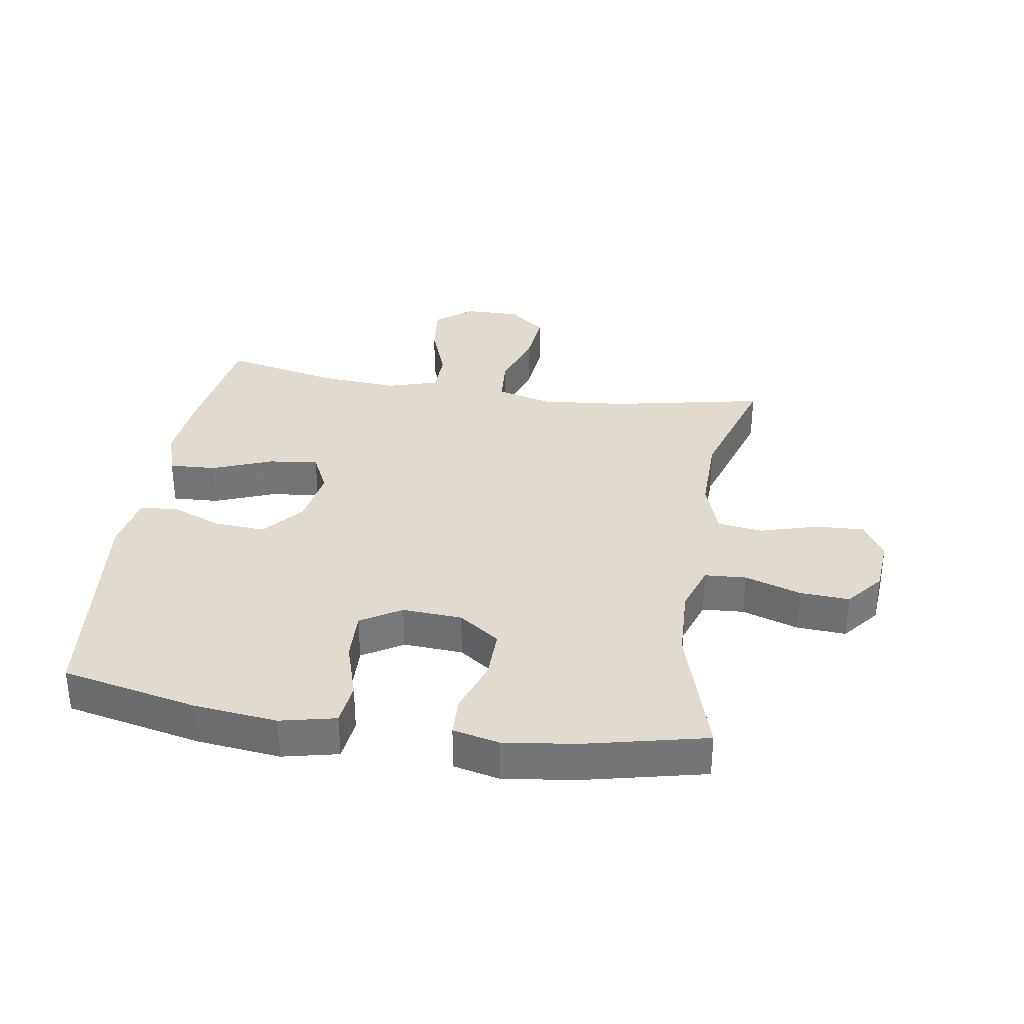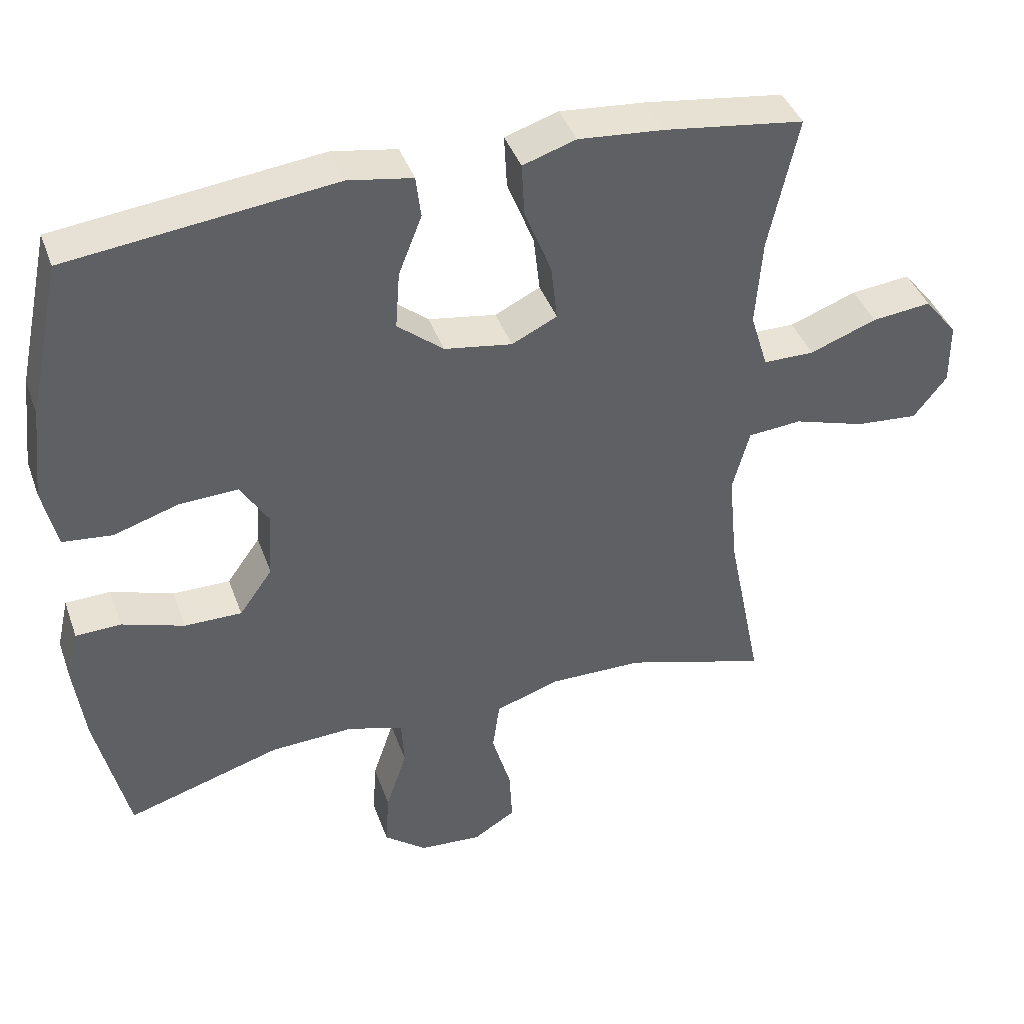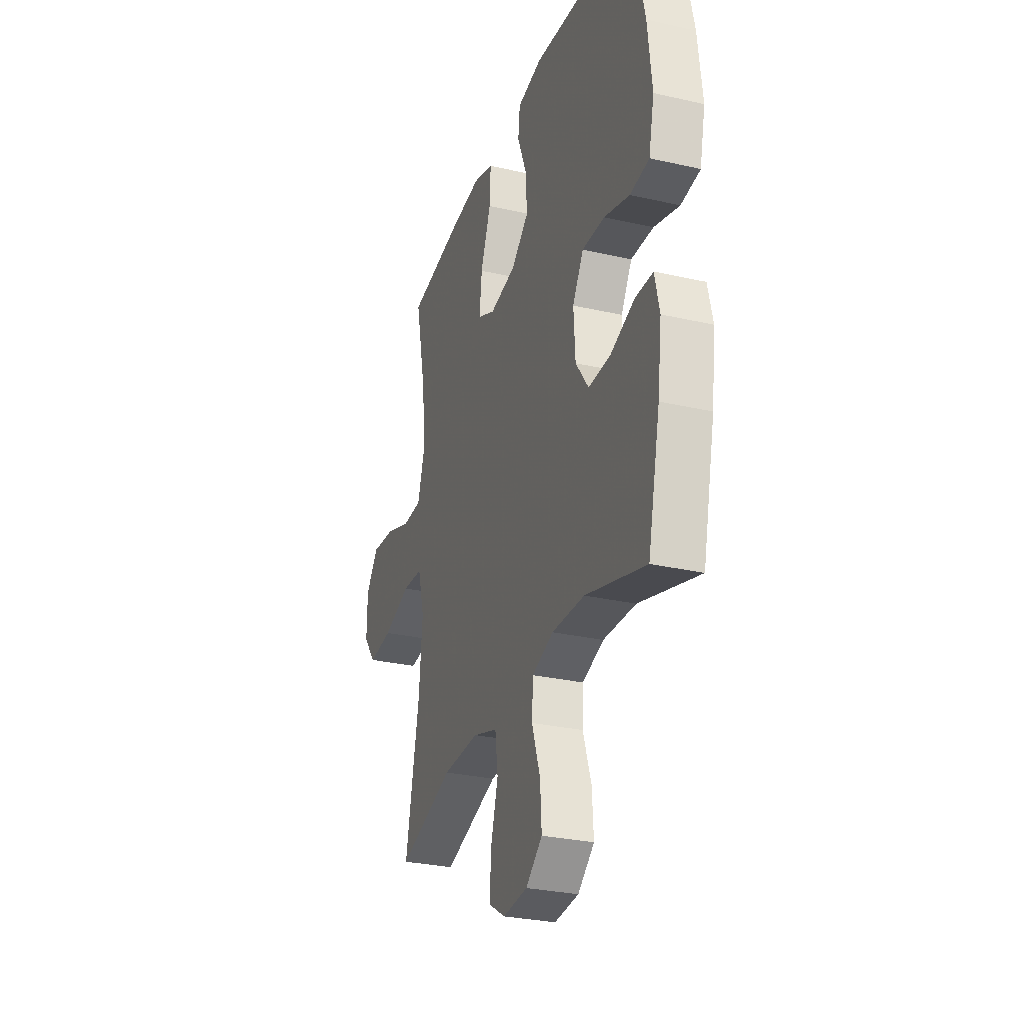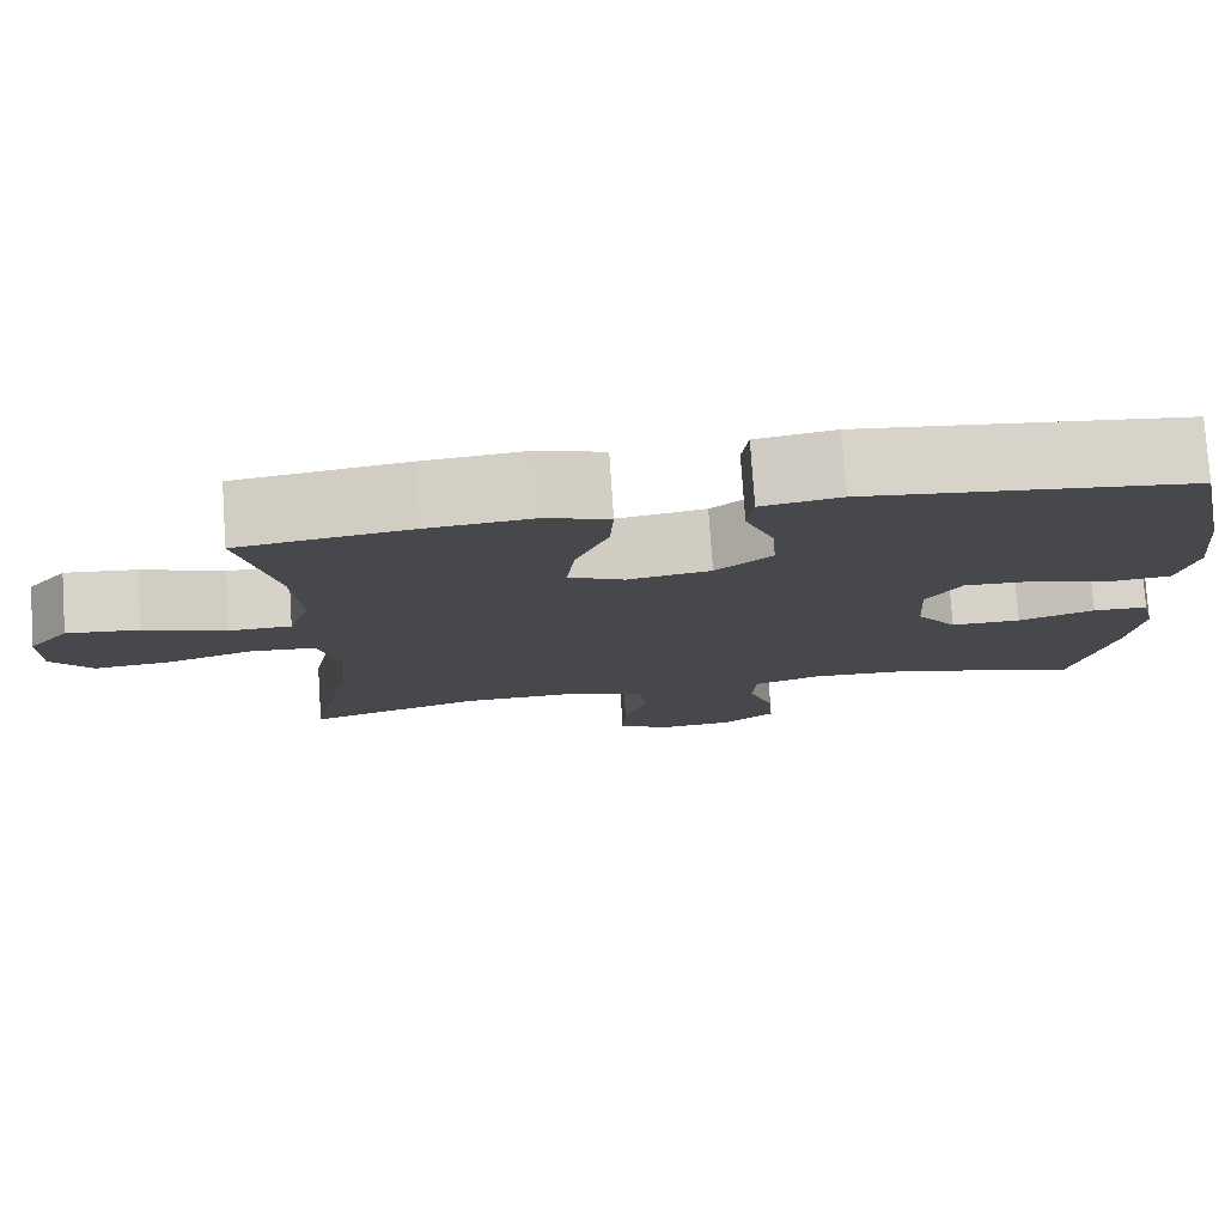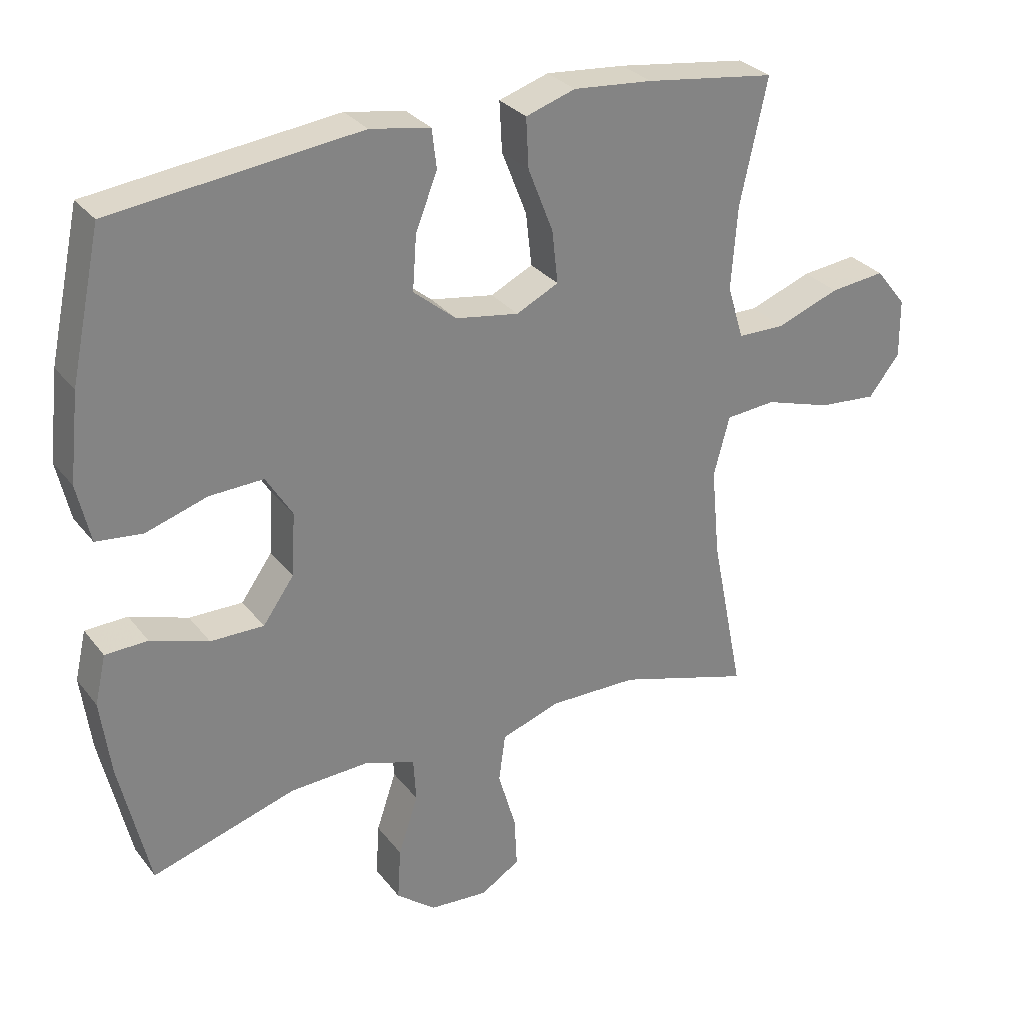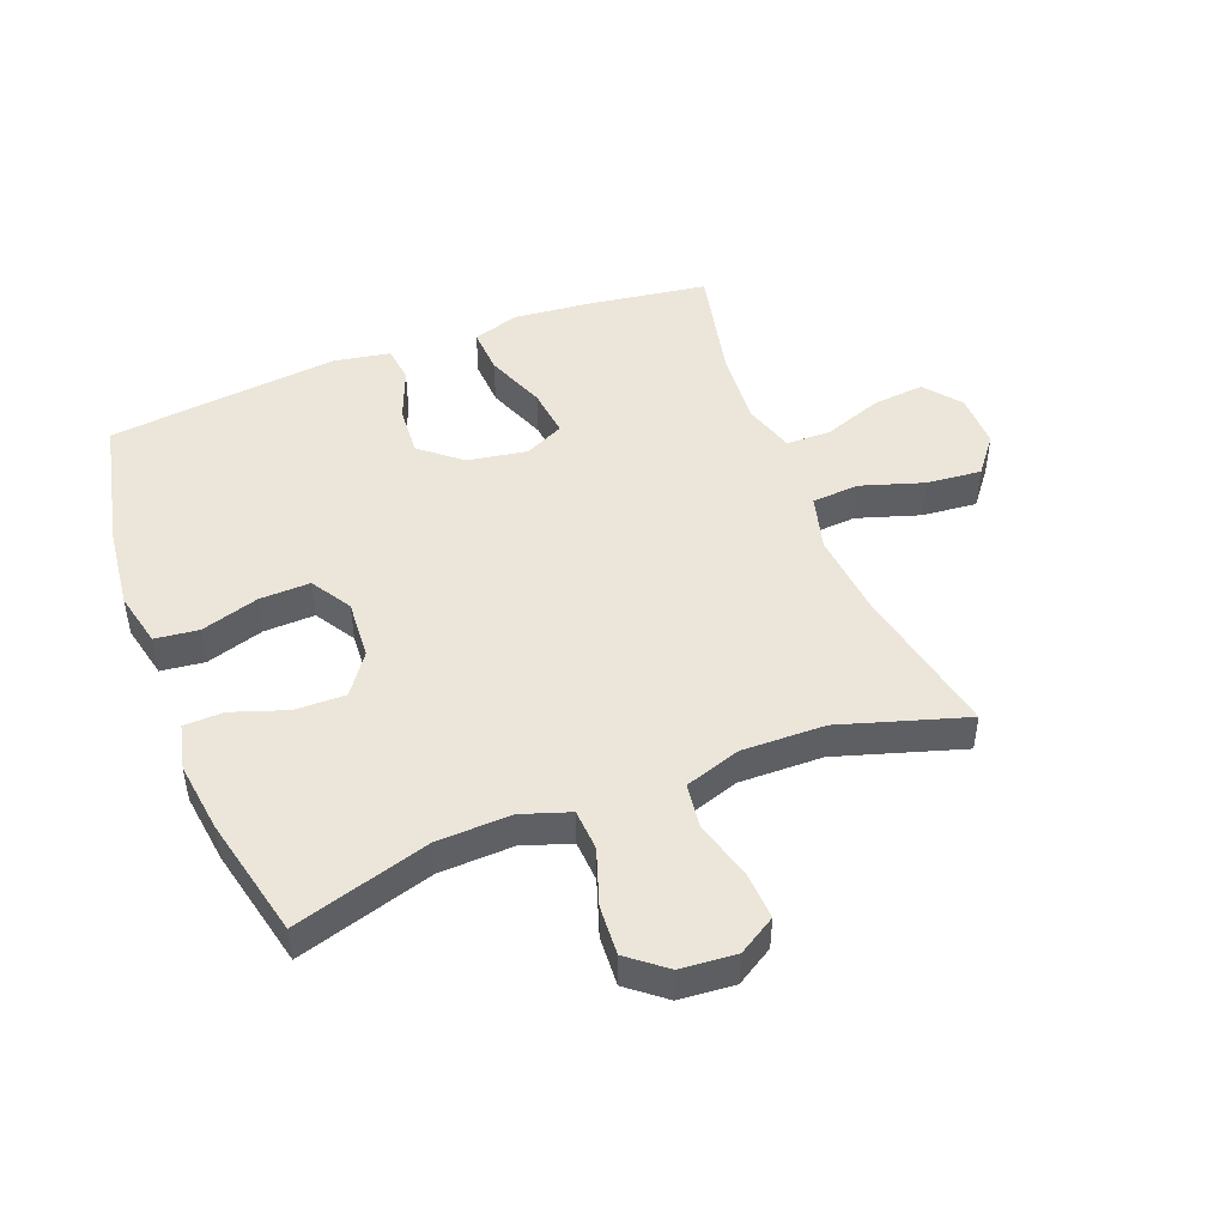
<metadata>
{"format":"obj","ext":"obj","renderer":"f3d","projection":"perspective","resolution":1024,"background":"white","views":[{"elev":33.4,"azim":99.0,"up":"+Y"},{"elev":41.3,"azim":161.0,"up":"+Z"},{"elev":-29.3,"azim":71.4,"up":"+Z"},{"elev":78.0,"azim":-3.9,"up":"+Z"},{"elev":29.8,"azim":149.5,"up":"+Z"},{"elev":47.3,"azim":158.9,"up":"+Y"}]}
</metadata>
<code>
v 0.5 0.07 -0.5
v 0.281 0.07 -0.434
v 0.162 0.07 -0.429
v 0.084 0.07 -0.455
v 0.08 0.07 -0.522
v 0.11 0.07 -0.612
v 0.115 0.07 -0.692
v 0.055 0.07 -0.74
v -0.034 0.07 -0.747
v -0.094 0.07 -0.71
v -0.09 0.07 -0.632
v -0.063 0.07 -0.539
v -0.073 0.07 -0.466
v -0.163 0.07 -0.436
v -0.297 0.07 -0.438
v -0.5 0.07 -0.5
v -0.45 0.07 -0.252
v -0.437 0.07 -0.116
v -0.461 0.07 -0.026
v -0.537 0.07 -0.02
v -0.638 0.07 -0.052
v -0.727 0.07 -0.06
v -0.774 0.07 0
v -0.773 0.07 0.089
v -0.726 0.07 0.148
v -0.642 0.07 0.139
v -0.547 0.07 0.104
v -0.475 0.07 0.105
v -0.45 0.07 0.186
v -0.459 0.07 0.311
v -0.5 0.07 0.5
v -0.302 0.07 0.528
v -0.182 0.07 0.539
v -0.107 0.07 0.515
v -0.111 0.07 0.44
v -0.149 0.07 0.343
v -0.158 0.07 0.263
v -0.094 0.07 0.232
v 0.002 0.07 0.248
v 0.067 0.07 0.302
v 0.061 0.07 0.384
v 0.028 0.07 0.468
v 0.035 0.07 0.527
v 0.126 0.07 0.543
v 0.5 0.07 0.5
v 0.547 0.07 0.281
v 0.562 0.07 0.148
v 0.542 0.07 0.059
v 0.472 0.07 0.051
v 0.379 0.07 0.08
v 0.297 0.07 0.083
v 0.257 0.07 0.018
v 0.263 0.07 -0.078
v 0.31 0.07 -0.144
v 0.391 0.07 -0.143
v 0.479 0.07 -0.113
v 0.543 0.07 -0.115
v 0.56 0.07 -0.189
v 0.545 0.07 -0.304
v 0.5 0 -0.5
v 0.281 0 -0.434
v 0.162 0 -0.429
v 0.084 0 -0.455
v 0.08 0 -0.522
v 0.11 0 -0.612
v 0.115 0 -0.692
v 0.055 0 -0.74
v -0.034 0 -0.747
v -0.094 0 -0.71
v -0.09 0 -0.632
v -0.063 0 -0.539
v -0.073 0 -0.466
v -0.163 0 -0.436
v -0.297 0 -0.438
v -0.5 0 -0.5
v -0.45 0 -0.252
v -0.437 0 -0.116
v -0.461 0 -0.026
v -0.537 0 -0.02
v -0.638 0 -0.052
v -0.727 0 -0.06
v -0.774 0 0
v -0.773 0 0.089
v -0.726 0 0.148
v -0.642 0 0.139
v -0.547 0 0.104
v -0.475 0 0.105
v -0.45 0 0.186
v -0.459 0 0.311
v -0.5 0 0.5
v -0.302 0 0.528
v -0.182 0 0.539
v -0.107 0 0.515
v -0.111 0 0.44
v -0.149 0 0.343
v -0.158 0 0.263
v -0.094 0 0.232
v 0.002 0 0.248
v 0.067 0 0.302
v 0.061 0 0.384
v 0.028 0 0.468
v 0.035 0 0.527
v 0.126 0 0.543
v 0.5 0 0.5
v 0.547 0 0.281
v 0.562 0 0.148
v 0.542 0 0.059
v 0.472 0 0.051
v 0.379 0 0.08
v 0.297 0 0.083
v 0.257 0 0.018
v 0.263 0 -0.078
v 0.31 0 -0.144
v 0.391 0 -0.143
v 0.479 0 -0.113
v 0.543 0 -0.115
v 0.56 0 -0.189
v 0.545 0 -0.304
f 59 1 2
f 58 59 2
f 57 58 2
f 56 57 2
f 55 56 2
f 54 55 2 3
f 53 54 3 4
f 52 53 4
f 48 49 50
f 47 48 50
f 46 47 50
f 45 46 50
f 44 45 50
f 43 44 50
f 42 43 50
f 41 42 50
f 40 41 50 51
f 39 40 51 52
f 34 35 36
f 33 34 36
f 32 33 36
f 31 32 36
f 30 31 36
f 29 30 36 37
f 28 29 37 38
f 25 26 27
f 24 25 27
f 23 24 27
f 22 23 27
f 21 22 27
f 20 21 27
f 19 20 27 28
f 39 52 4
f 38 39 4
f 28 38 4
f 19 28 4
f 18 19 4
f 10 11 12
f 9 10 12
f 8 9 12
f 7 8 12
f 6 7 12
f 5 6 12
f 5 12 13
f 4 5 13
f 18 4 13
f 17 18 13
f 15 16 17
f 14 15 17
f 13 14 17
f 61 60 118
f 61 118 117
f 61 117 116
f 61 116 115
f 61 115 114
f 62 61 114 113
f 63 62 113 112
f 63 112 111
f 109 108 107
f 109 107 106
f 109 106 105
f 109 105 104
f 109 104 103
f 109 103 102
f 109 102 101
f 109 101 100
f 110 109 100 99
f 111 110 99 98
f 95 94 93
f 95 93 92
f 95 92 91
f 95 91 90
f 95 90 89
f 96 95 89 88
f 97 96 88 87
f 86 85 84
f 86 84 83
f 86 83 82
f 86 82 81
f 86 81 80
f 86 80 79
f 87 86 79 78
f 63 111 98
f 63 98 97
f 63 97 87
f 63 87 78
f 63 78 77
f 71 70 69
f 71 69 68
f 71 68 67
f 71 67 66
f 71 66 65
f 71 65 64
f 72 71 64
f 72 64 63
f 72 63 77
f 72 77 76
f 76 75 74
f 76 74 73
f 76 73 72
f 1 60 61 2
f 2 61 62 3
f 3 62 63 4
f 4 63 64 5
f 5 64 65 6
f 6 65 66 7
f 7 66 67 8
f 8 67 68 9
f 9 68 69 10
f 10 69 70 11
f 11 70 71 12
f 12 71 72 13
f 13 72 73 14
f 14 73 74 15
f 15 74 75 16
f 16 75 76 17
f 17 76 77 18
f 18 77 78 19
f 19 78 79 20
f 20 79 80 21
f 21 80 81 22
f 22 81 82 23
f 23 82 83 24
f 24 83 84 25
f 25 84 85 26
f 26 85 86 27
f 27 86 87 28
f 28 87 88 29
f 29 88 89 30
f 30 89 90 31
f 31 90 91 32
f 32 91 92 33
f 33 92 93 34
f 34 93 94 35
f 35 94 95 36
f 36 95 96 37
f 37 96 97 38
f 38 97 98 39
f 39 98 99 40
f 40 99 100 41
f 41 100 101 42
f 42 101 102 43
f 43 102 103 44
f 44 103 104 45
f 45 104 105 46
f 46 105 106 47
f 47 106 107 48
f 48 107 108 49
f 49 108 109 50
f 50 109 110 51
f 51 110 111 52
f 52 111 112 53
f 53 112 113 54
f 54 113 114 55
f 55 114 115 56
f 56 115 116 57
f 57 116 117 58
f 58 117 118 59
f 59 118 60 1

</code>
